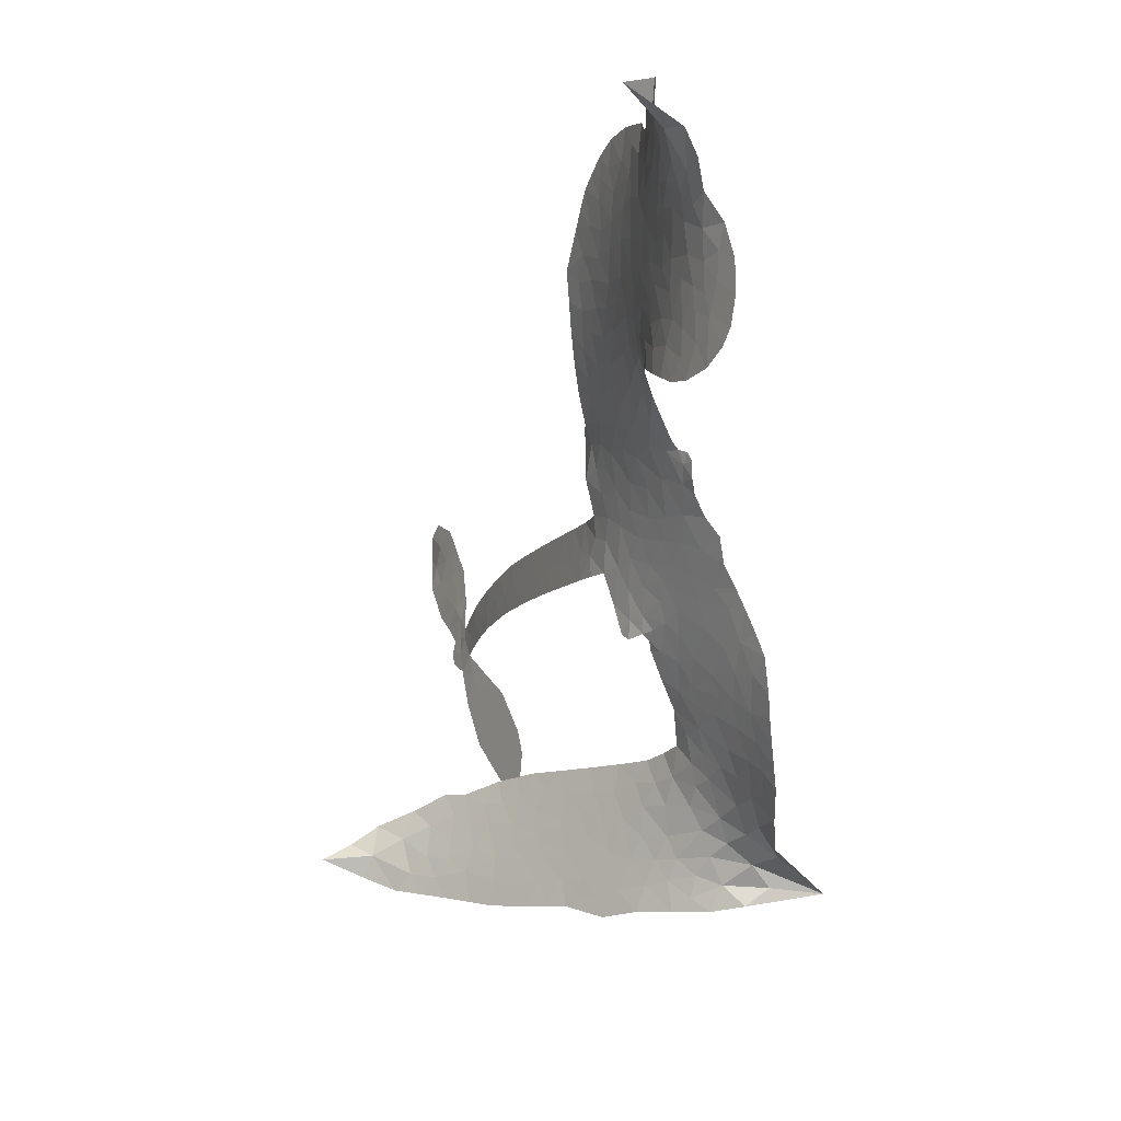
<metadata>
{"format":"obj","ext":"obj","renderer":"f3d","projection":"perspective","resolution":1024,"background":"white","views":[{"elev":-12.3,"azim":-121.8,"up":"+Y"}]}
</metadata>
<code>
v -6.899 0.5865 0.2257
v -6.883 0.6631 0.2142
v -6.849 0.733 0.1893
v -6.876 0.7899 0.1564
v -6.876 0.8461 0.1258
v -6.846 0.9222 0
v -6.808 0.9699 0.102
v -6.764 0.998 0.135
v -6.72 1.008 0.1547
v -6.657 0.9966 0.1819
v -6.591 0.9559 0.2241
v -6.526 1.009 0.2597
v -6.431 1.037 0.2811
v -6.351 1.039 0.2947
v -6.288 1.021 0.3046
v -6.206 0.9755 0.3194
v -6.067 0.8295 0.357
v -6.055 0.7637 0.3705
v -5.965 0.5055 0.4716
v -5.938 0.4942 0.486
v -5.923 0.4709 0.5
v -5.915 0.3043 0.5272
v -5.396 0.2912 0.6118
v -5.041 0.1926 0.6795
v -5.025 0.1937 0.6864
v -4.958 0.3669 0.7179
v -4.85 0.5005 0.7338
v -4.776 0.5333 0.7382
v -4.736 0.5042 0.741
v -4.719 0.4453 0.75
v -4.758 0.355 0.73
v -4.838 0.2572 0.7164
v -4.963 0.1687 0.6913
v -4.959 0.1331 0.6867
v -4.971 0.1043 0.6845
v -5.023 0.0776 0.6806
v -5.054 -0.01307 0.6797
v -5.118 -0.1304 0.6797
v -5.247 -0.2526 0.6797
v -5.294 -0.2589 0.6797
v -5.325 -0.2373 0.6797
v -5.335 -0.1769 0.6797
v -5.314 -0.1183 0.6797
v -5.233 -0.009029 0.6797
v -5.064 0.1151 0.6784
v -5.926 0.1673 0.5463
v -5.957 0.01981 0.5748
v -5.981 0.004074 0.5774
v -6.025 0.01134 0.5876
v -6.032 -0.006062 0.6008
v -6.023 -0.0238 0.6103
v -6.03 -0.1575 0.669
v -5.993 -0.2334 0.7013
v -5.88 -0.256 0.6935
v -5.547 -0.2581 0.5832
v -5.446 -0.2699 0.546
v -5.358 -0.2948 0.5055
v -5.299 -0.2919 0.4795
v -5.131 -0.3612 0.3786
v -5.09 -0.4065 0.324
v -5.083 -0.4469 0.25
v -5.115 -0.4894 0.3476
v -5.18 -0.5239 0.4048
v -5.434 -0.5719 0.5381
v -5.634 -0.5823 0.6229
v -5.735 -0.612 0.662
v -5.828 -0.6036 0.6969
v -5.998 -0.6107 0.7854
v -6.065 -0.6008 0.8353
v -6.142 -0.5704 1
v -6.248 -0.4886 0.7852
v -6.337 -0.3713 0.7241
v -6.404 -0.1747 0.6592
v -6.418 -0.09493 0.64
v -6.365 0.1112 0.5732
v -6.378 0.1676 0.5548
v -6.349 0.2147 0.5366
v -6.344 0.2619 0.5138
v -6.37 0.3292 0.488
v -6.361 0.3511 0.4836
v -6.337 0.3611 0.475
v -6.334 0.3813 0.4601
v -6.354 0.4674 0.3966
v -6.386 0.4982 0.3579
v -6.428 0.5011 0.3262
v -6.625 0.4081 0.2586
v -6.689 0.393 0.2511
v -6.773 0.3967 0.2439
v -6.833 0.4229 0.2394
v -6.867 0.4556 0.2368
v -6.892 0.5173 0.2319
v -5.482 0.1779 0.5994
v -5.03 0.1675 0.682
v -6.3 0.3649 0.4707
v -6.058 0.01524 0.5938
v -6.026 -0.09075 0.6381
v -6.338 0.3286 0.4874
v -5.969 0.4574 0.4858
v -5.941 0.09338 0.5622
v -5.266 0.1656 0.6359
v -4.997 0.1736 0.688
v -5.162 0.1485 0.6569
v -5.112 0.1341 0.6682
v -6.357 0.2956 0.4976
v -6.037 0.05219 0.5788
v -4.992 0.2813 0.7066
v -5.005 0.1306 0.6836
v -4.979 0.2266 0.6984
v -5.141 -0.4363 0.3594
v -5.277 -0.2027 0.6797
v -6.288 0.4335 0.4356
v -6.058 -0.03262 0.6142
v -6.315 0.293 0.5014
v -6.792 0.4984 0.2382
v -6.725 0.926 0.1552
v -6.402 0.575 0.3324
v -5.919 0.3876 0.5019
v -5.992 0.04777 0.574
v -5.216 0.258 0.6416
v -5.127 0.2313 0.6585
v -6.111 0.07229 0.5787
v -6.051 0.49 0.4567
v -6.281 0.2312 0.5268
v -6.316 0.5413 0.378
v -6.007 0.116 0.5604
v -5.075 0.1618 0.6737
v -6.141 -0.01023 0.6088
v -5.12 0.1833 0.6633
v -5.169 0.2002 0.6528
v -6.303 0.1542 0.5563
v -5.324 -0.3985 0.4835
v -5.147 0.05275 0.6798
v -4.792 0.4684 0.7367
v -4.902 0.2131 0.7065
v -5.182 -0.1916 0.6797
v -6.777 0.8181 0.1614
v -5.213 0.1592 0.6462
v -5.326 -0.3417 0.4878
v -5.084 0.05707 0.6796
v -5.425 -0.3749 0.5314
v -5.215 -0.3266 0.436
v -5.266 -0.3673 0.4558
v -6.352 0.9187 0.2996
v -6.014 -0.4871 0.7746
v -6.833 0.5581 0.2303
v -6.681 0.504 0.2508
v -6.785 0.9123 0.111
v -6.174 0.3781 0.4757
v -6.13 -0.1191 0.6496
v -4.904 0.4339 0.7265
v -4.931 0.2676 0.709
v -6.82 0.7818 0.1686
v -6.748 0.7062 0.2103
v -6.766 0.7612 0.189
v -6.66 0.766 0.2197
v -6.714 0.8004 0.1922
v -5.307 -0.5478 0.4788
v -5.201 -0.397 0.4135
v -6.334 0.9788 0.2993
v -6.177 0.7766 0.3529
v -6.024 -0.5512 0.8021
v -6.668 0.4474 0.2536
v -6.526 0.4547 0.2803
v -6.735 0.4614 0.2454
v -6.239 0.3894 0.4638
v -6.074 -0.1218 0.6517
v -6.107 -0.2109 0.6851
v -6.711 0.7459 0.2092
v -6.66 0.6594 0.2398
v -6.636 0.8646 0.2106
v -6.73 0.8623 0.1665
v -6.407 0.9675 0.2852
v -6.271 0.9273 0.3145
v -6.114 0.7874 0.3597
v -5.913 -0.6075 0.7377
v -6.092 -0.5083 0.8371
v -6.246 0.316 0.4939
v -6.186 0.5006 0.4282
v -6.664 0.8193 0.2071
v -6.583 0.8001 0.2406
v -6.136 0.9028 0.3381
v -6.299 0.4881 0.4059
v -5.972 -0.5261 0.7629
v -5.918 -0.4347 0.7213
v -6.227 0.4525 0.4387
v -6.156 0.8395 0.3449
v -6.009 0.6348 0.4135
v -6.252 0.517 0.4069
v -6.208 0.8908 0.329
v -6.242 0.644 0.3697
v -6.125 0.6704 0.3864
v -6.264 0.582 0.3811
v -6.103 0.7272 0.3747
v -6.181 0.5855 0.4007
v -6.336 0.6442 0.3427
v -6.032 0.6994 0.3907
v -6.316 0.5949 0.3617
v -6.068 0.6505 0.4009
v -6.116 0.6029 0.408
v -6.053 0.5864 0.4239
v -6.099 0.5376 0.4322
v -5.987 0.5702 0.4395
v -6.121 0.4666 0.4521
v -6.029 0.5384 0.4445
v -6.365 0.5427 0.3566
v -6.106 0.02347 0.5947
v -6.156 0.04219 0.5908
v -6.186 0.1384 0.5591
v -6.241 -0.01169 0.6117
v -4.769 0.4134 0.7369
v -4.838 0.4175 0.7299
v -4.886 0.3645 0.722
v -6.74 0.5774 0.2361
v -6.738 0.5194 0.2418
v -6.045 0.3385 0.5029
v -6.812 0.6718 0.211
v -6.506 0.5706 0.2908
v -6.048 -0.2146 0.6893
v -6.084 -0.319 0.7251
v -6.038 -0.2772 0.7096
v -6.09 -0.2638 0.705
v -6.191 -0.2682 0.7037
v -6.139 -0.2973 0.7171
v -5.997 -0.371 0.7315
v -6.216 -0.3753 0.7473
v -6.033 -0.3307 0.7248
v -6.076 -0.4051 0.7615
v -5.962 -0.3035 0.71
v -6.189 -0.3254 0.7274
v -6.37 -0.2729 0.6901
v -6.145 -0.3831 0.7569
v -6.654 0.9295 0.1933
v -6.683 0.8863 0.1846
v -6.467 0.9861 0.2717
v -6.521 0.9359 0.2538
v -6.455 0.92 0.2745
v -6.508 0.848 0.2617
v -6.247 0.9981 0.3118
v -6.287 0.9734 0.3078
v -6.093 -0.5585 0.8842
v -6.17 -0.4964 0.8518
v -6.591 0.7134 0.2505
v -6.171 0.9392 0.3281
v -6.299 0.806 0.3236
v -6.241 0.1772 0.5464
v -6.25 0.1046 0.5721
v -6.15 0.2505 0.5222
v -6.215 0.2395 0.5242
v -6.175 0.1967 0.5395
v -6.108 0.1533 0.5533
v -6.3 -0.116 0.6463
v -4.924 0.323 0.7155
v -4.866 0.3091 0.7185
v -4.798 0.3061 0.7232
v -4.817 0.3622 0.7269
v -6.783 0.5486 0.2347
v -6.794 0.6109 0.2253
v -6.737 0.6423 0.2266
v -5.974 0.3427 0.5093
v -6.065 0.4135 0.4783
v -6.799 0.7217 0.1974
v -6.453 0.5519 0.3121
v -6.456 0.6284 0.3038
v -6.477 0.4779 0.2987
v -6.599 0.4937 0.2655
v -6.524 0.5139 0.2851
v -6.576 0.5607 0.2703
v -6.551 0.6406 0.2714
v -6.063 -0.4599 0.7878
v -6.014 -0.4279 0.7543
v -6.126 -0.445 0.7952
v -6.19 -0.4348 0.7847
v -5.928 -0.3649 0.7124
v -5.714 -0.258 0.6428
v -5.904 -0.3106 0.7002
v -5.862 -0.3617 0.6932
v -5.797 -0.2573 0.6703
v -5.85 -0.429 0.6962
v -5.88 -0.4867 0.7136
v -5.743 -0.3747 0.6548
v -5.845 -0.3042 0.6848
v -5.934 -0.4866 0.7373
v -5.851 -0.5441 0.7058
v -5.805 -0.3861 0.6767
v -5.782 -0.3215 0.666
v -5.776 -0.5489 0.6752
v -5.722 -0.3181 0.6458
v -5.759 -0.462 0.6647
v -5.633 -0.3844 0.6146
v -5.818 -0.4816 0.6883
v -5.631 -0.2582 0.6131
v -5.687 -0.364 0.6342
v -5.705 -0.4267 0.6426
v -5.64 -0.3212 0.6166
v -5.688 -0.5128 0.6397
v -5.557 -0.3436 0.5857
v -5.936 -0.245 0.7027
v -6.572 0.8903 0.2353
v -6.611 0.7587 0.2374
v -6.642 0.7176 0.2343
v -6.56 0.7544 0.2548
v -6.53 0.7991 0.2592
v -6.531 0.6997 0.2708
v -6.432 0.7852 0.2913
v -6.503 0.7493 0.2734
v -6.464 0.6953 0.2928
v -6.4 0.6692 0.3173
v -6.382 0.6219 0.3315
v -6.34 0.7302 0.3253
v -6.413 0.7282 0.3044
v -6.267 0.8624 0.3226
v -6.329 0.8607 0.3098
v -6.234 0.8062 0.337
v -6.405 0.8643 0.291
v -6.367 0.8043 0.3071
v -6.266 0.7394 0.3424
v -6.198 0.0818 0.5786
v -6.244 0.04655 0.5919
v -6.391 0.007952 0.6113
v -6.31 0.06859 0.5866
v -6.378 0.05948 0.5936
v -6.339 0.02206 0.6036
v -6.347 -0.05468 0.628
v -6.141 0.1141 0.5663
v -6.066 0.1111 0.5645
v -6.041 0.1796 0.5454
v -6.363 -0.1267 0.6483
v -6.258 -0.2994 0.7103
v -6.851 0.6162 0.2217
v -5.974 0.4002 0.4951
v -6.123 0.4072 0.472
v -6.172 0.4385 0.4535
v -6.117 0.3343 0.4968
v -6.021 0.4448 0.4769
v -6.576 0.4313 0.2675
v -6.505 0.6208 0.2876
v -6.604 0.6586 0.2543
v -6.633 0.5968 0.2533
v -6.69 0.6078 0.2406
v -5.72 -0.5582 0.6543
v -5.638 -0.4581 0.6182
v -6.557 0.8429 0.2449
v -6.458 0.8669 0.2761
v -6.297 0.6886 0.3446
v -6.285 -0.05557 0.6271
v -6.215 -0.1056 0.6437
v -6.404 -0.0435 0.6271
v -5.984 0.1702 0.5475
v -5.951 0.2382 0.5353
v -6.094 0.2177 0.5342
v -6.026 0.2571 0.5264
v -6.023 0.3851 0.4925
v -6.179 0.3109 0.4999
v -6.635 0.5389 0.2572
v -5.625 -0.5198 0.6153
v -5.534 -0.5772 0.5793
v -5.527 -0.4661 0.5739
v -5.584 -0.5797 0.6006
v -5.562 -0.5211 0.5895
v -5.497 -0.5237 0.5625
v -5.583 -0.4692 0.5968
v -5.558 -0.4089 0.5858
v -5.442 -0.4584 0.538
v -5.495 -0.3761 0.561
v -5.461 -0.3275 0.5482
v -5.406 -0.3229 0.525
v -5.497 -0.264 0.5649
v -5.702 0.174 0.5668
v -5.657 0.301 0.5732
v -5.979 0.2866 0.5228
v -6.084 0.2805 0.5162
v -5.44 -0.5153 0.5385
v -5.362 -0.484 0.5021
v -5.37 -0.5598 0.5102
v -5.262 -0.4444 0.4493
v -5.512 -0.315 0.569
v -5.813 0.1705 0.5522
v -5.316 -0.453 0.4787
v -5.243 -0.5358 0.4437
v -5.281 -0.4959 0.4618
v -5.22 -0.4837 0.4252
v -5.786 0.3022 0.5547
v -5.904 0.2553 0.5374
v -5.851 0.303 0.5441
v -5.237 -0.1355 0.6797
v -5.178 -0.1325 0.6797
v -5.151 -0.0463 0.6797
v -5.273 -0.06363 0.6797
v -5.21 -0.07703 0.6797
v -6.818 0.8618 0.1157
v -6.11 -0.06186 0.6274
v -6.171 -0.06376 0.6288
v -6.181 0.6468 0.3826
v -6.176 0.7116 0.3671
v -6.151 0.541 0.4213
v -6.292 -0.4299 0.7518
v -6.276 -0.3717 0.7348
v -5.589 -0.2966 0.5978
v -6.318 -0.2024 0.6725
v -6.25 -0.2271 0.685
v -6.182 -0.19 0.6748
v -6.267 -0.1678 0.6639
v -6.136 -0.1696 0.6685
v -6.218 -0.1561 0.6614
v -5.487 -0.4293 0.5572
v -5.383 -0.4233 0.5116
v -5.372 -0.3706 0.5075
v -5.82 0.2402 0.5506
v -5.869 0.169 0.5468
v -5.759 0.211 0.5592
v -5.722 0.3017 0.564
v -5.592 0.177 0.5828
v -5.699 0.24 0.5674
v -5.647 0.1757 0.5747
v -5.527 0.2981 0.5922
v -5.62 0.2412 0.5786
v -5.552 0.2336 0.5888
v -5.592 0.2999 0.5826
v -5.537 0.1778 0.591
v -5.086 -0.07208 0.6797
v -5.113 0.001717 0.6797
v -5.19 0.02187 0.6797
v -6.229 0.698 0.3594
v -6.387 -0.2238 0.6737
v -6.309 -0.2641 0.6931
v -6.354 -0.3221 0.7075
v -6.302 -0.3266 0.7149
v -5.867 0.2199 0.545
v -5.306 0.2774 0.6259
v -5.27 0.2279 0.6334
v -5.373 0.1754 0.6169
v -5.32 0.172 0.6262
v -5.342 0.2286 0.6213
v -5.406 0.2293 0.6111
v -5.461 0.2955 0.6019
v -5.49 0.2399 0.5981
v -5.907 -0.5357 0.7309
v -5.957 -0.577 0.7601
f 112 206 391
f 186 160 174
f 75 130 76
f 203 122 201
f 105 121 206
f 45 107 93
f 51 50 112
f 123 78 77
f 89 88 114
f 125 118 99
f 1 91 145
f 162 164 87
f 25 108 106
f 43 42 110
f 80 79 97
f 126 93 24
f 58 138 142
f 179 299 180
f 128 129 102
f 105 125 325
f 52 166 167
f 143 159 172
f 240 176 70
f 142 138 131
f 176 240 161
f 223 231 219
f 59 158 109
f 95 112 50
f 117 21 98
f 113 94 97
f 97 104 113
f 104 78 113
f 349 383 22
f 166 112 391
f 105 95 49
f 74 73 327
f 51 112 96
f 82 94 111
f 107 34 101
f 52 218 53
f 323 345 322
f 203 260 122
f 90 89 114
f 167 221 218
f 145 256 257
f 91 90 114
f 298 232 170
f 98 19 334
f 282 183 437
f 77 76 130
f 4 3 152
f 152 5 4
f 56 365 366
f 45 126 103
f 115 9 8
f 8 7 147
f 45 139 36
f 106 151 252
f 147 7 6
f 381 158 375
f 114 145 91
f 246 208 245
f 136 154 156
f 10 9 115
f 19 122 334
f 205 83 124
f 17 174 18
f 84 205 116
f 165 111 94
f 182 83 111
f 162 146 164
f 239 15 159
f 206 207 127
f 129 137 102
f 236 234 235
f 350 250 326
f 172 159 14
f 180 302 342
f 126 45 93
f 322 318 320
f 239 238 15
f 211 150 212
f 5 152 390
f 136 152 154
f 25 93 101
f 31 30 210
f 107 45 36
f 124 192 197
f 161 183 144
f 119 430 137
f 120 119 129
f 296 364 376
f 359 361 355
f 287 274 285
f 363 373 406
f 276 285 281
f 50 49 95
f 53 218 220
f 275 54 297
f 49 48 118
f 126 128 103
f 274 287 294
f 58 57 138
f 78 123 113
f 407 406 131
f 118 105 49
f 375 158 142
f 68 161 69
f 61 109 62
f 421 139 132
f 109 60 59
f 166 52 96
f 423 394 160
f 60 109 61
f 348 349 351
f 85 84 116
f 141 58 142
f 162 87 86
f 43 110 385
f 134 32 151
f 386 385 135
f 110 42 41
f 110 135 385
f 102 103 128
f 57 366 407
f 40 110 41
f 40 39 110
f 421 387 420
f 119 137 129
f 141 158 59
f 37 36 139
f 105 206 95
f 47 118 48
f 94 81 97
f 95 206 112
f 430 433 432
f 432 100 430
f 413 416 369
f 82 81 94
f 177 165 94
f 98 20 19
f 98 21 20
f 97 79 104
f 63 62 109
f 108 151 106
f 117 330 259
f 210 133 211
f 93 107 101
f 83 82 111
f 259 22 117
f 348 99 46
f 47 99 118
f 24 93 25
f 132 139 45
f 35 34 107
f 126 24 128
f 101 34 33
f 118 125 105
f 130 123 77
f 115 8 147
f 128 24 120
f 108 101 33
f 27 133 28
f 108 33 134
f 255 253 254
f 185 111 165
f 28 133 29
f 133 30 29
f 129 128 120
f 110 39 135
f 159 15 14
f 145 114 256
f 193 160 394
f 101 108 25
f 389 388 385
f 36 35 107
f 168 154 153
f 81 80 97
f 372 373 363
f 151 108 134
f 214 114 164
f 145 257 329
f 163 265 335
f 179 233 171
f 390 6 5
f 147 390 171
f 113 123 177
f 177 123 248
f 209 346 392
f 397 396 225
f 261 154 152
f 27 150 211
f 253 252 151
f 152 136 390
f 3 2 216
f 168 169 300
f 261 152 3
f 168 156 154
f 261 153 154
f 234 236 172
f 179 156 155
f 147 171 115
f 64 374 372
f 375 380 381
f 141 142 158
f 142 131 375
f 172 14 13
f 143 173 239
f 308 205 197
f 196 198 187
f 283 175 67
f 161 144 176
f 264 266 163
f 214 146 213
f 85 262 264
f 262 85 116
f 114 88 164
f 87 164 88
f 177 94 113
f 332 148 331
f 112 166 96
f 166 149 403
f 346 209 345
f 223 219 221
f 169 168 153
f 155 156 168
f 265 162 86
f 162 265 146
f 179 180 170
f 11 10 232
f 136 156 171
f 171 156 179
f 12 234 13
f 172 13 234
f 173 311 189
f 189 311 313
f 16 173 189
f 200 198 199
f 288 280 284
f 183 282 144
f 270 184 224
f 70 176 241
f 245 248 123
f 148 165 177
f 188 194 192
f 188 182 185
f 179 155 299
f 179 170 233
f 299 300 242
f 301 302 180
f 188 192 124
f 17 181 186
f 83 182 124
f 438 161 68
f 437 283 279
f 288 290 286
f 220 226 228
f 332 165 148
f 188 185 178
f 17 186 174
f 189 186 181
f 174 193 18
f 185 182 111
f 202 187 200
f 182 188 124
f 16 189 243
f 311 173 312
f 189 313 186
f 194 190 192
f 18 193 196
f 194 188 178
f 190 195 197
f 160 193 174
f 198 196 193
f 122 204 201
f 393 194 199
f 160 313 316
f 304 314 343
f 190 197 192
f 198 193 191
f 197 195 308
f 199 191 393
f 198 191 199
f 395 194 178
f 198 200 187
f 201 200 199
f 204 19 202
f 395 199 194
f 201 395 203
f 332 178 185
f 204 202 200
f 260 331 333
f 201 204 200
f 19 204 122
f 83 205 84
f 197 205 124
f 207 206 121
f 206 127 391
f 324 317 207
f 130 320 246
f 250 350 249
f 123 130 245
f 127 207 209
f 207 121 324
f 30 133 210
f 133 27 211
f 150 26 212
f 210 211 255
f 252 212 26
f 253 255 212
f 146 354 339
f 258 153 216
f 146 214 164
f 256 214 213
f 353 247 333
f 348 46 349
f 2 1 329
f 216 257 258
f 307 263 308
f 354 267 338
f 52 167 218
f 221 220 218
f 221 167 223
f 269 270 227
f 219 226 220
f 53 220 228
f 167 222 223
f 219 220 221
f 402 400 404
f 328 225 229
f 222 229 223
f 269 227 271
f 226 227 224
f 224 273 228
f 397 72 396
f 71 70 241
f 227 226 219
f 226 224 228
f 223 229 231
f 144 269 176
f 273 224 184
f 297 53 228
f 399 251 327
f 231 229 225
f 400 402 399
f 426 427 425
f 71 241 272
f 219 231 227
f 10 115 232
f 233 115 171
f 170 232 233
f 115 233 232
f 11 235 12
f 234 12 235
f 11 232 298
f 236 143 172
f 235 11 298
f 235 237 343
f 299 301 180
f 237 302 304
f 143 239 159
f 173 16 238
f 173 238 239
f 70 69 240
f 161 240 69
f 176 269 271
f 271 231 272
f 338 268 337
f 262 263 217
f 314 312 143
f 189 181 243
f 316 313 244
f 246 245 130
f 249 248 245
f 319 322 321
f 318 207 317
f 250 249 208
f 215 260 333
f 249 245 208
f 248 247 353
f 250 208 324
f 247 248 249
f 325 250 324
f 325 326 250
f 230 399 424
f 400 222 401
f 106 252 26
f 253 151 32
f 255 254 31
f 212 252 253
f 210 255 31
f 253 32 254
f 212 255 211
f 214 256 114
f 257 256 213
f 257 213 258
f 216 2 329
f 339 258 213
f 169 153 258
f 330 117 98
f 326 351 350
f 331 260 203
f 259 330 352
f 3 216 261
f 153 261 216
f 263 262 116
f 266 264 262
f 310 304 305
f 301 242 303
f 265 266 267
f 266 262 217
f 267 266 217
f 265 163 266
f 268 267 217
f 268 338 267
f 263 336 217
f 268 303 337
f 270 269 144
f 227 231 271
f 270 144 282
f 227 270 224
f 272 231 225
f 176 271 241
f 272 225 396
f 241 271 272
f 184 278 276
f 228 273 275
f 276 284 285
f 285 274 277
f 273 276 275
f 284 276 278
f 184 276 273
f 54 275 281
f 175 283 437
f 276 281 275
f 279 184 282
f 278 184 279
f 437 279 282
f 290 288 284
f 376 398 296
f 277 54 281
f 282 184 270
f 438 183 161
f 66 286 67
f 67 286 283
f 279 290 278
f 284 280 285
f 285 280 287
f 277 281 285
f 340 65 295
f 278 290 284
f 292 287 280
f 294 287 292
f 340 286 66
f 341 293 295
f 292 280 293
f 358 359 355
f 279 283 290
f 286 290 283
f 293 280 288
f 291 294 398
f 294 292 289
f 295 293 288
f 289 292 293
f 294 289 296
f 294 291 274
f 340 288 286
f 293 341 289
f 361 362 341
f 365 376 364
f 342 170 180
f 275 297 228
f 237 235 298
f 300 299 155
f 301 299 242
f 168 300 155
f 337 300 169
f 242 337 303
f 342 302 237
f 305 301 303
f 311 312 244
f 336 303 268
f 307 310 306
f 301 305 302
f 305 303 306
f 303 336 306
f 304 302 305
f 307 306 263
f 305 306 310
f 308 263 116
f 307 195 309
f 308 116 205
f 195 307 308
f 309 344 316
f 309 244 315
f 307 309 310
f 315 310 309
f 312 173 143
f 313 311 244
f 314 143 236
f 315 312 314
f 244 309 316
f 186 313 160
f 343 314 236
f 315 314 304
f 315 304 310
f 244 312 315
f 344 309 195
f 393 394 423
f 208 246 317
f 318 317 246
f 75 320 130
f 207 318 209
f 323 251 345
f 320 318 246
f 320 321 322
f 322 319 323
f 320 75 321
f 318 322 209
f 347 74 323
f 327 323 74
f 317 324 208
f 325 324 121
f 105 325 121
f 326 325 125
f 348 326 125
f 350 247 249
f 230 425 399
f 323 327 251
f 427 397 328
f 73 399 327
f 145 329 1
f 216 329 257
f 334 330 98
f 215 352 260
f 332 331 203
f 331 148 333
f 178 332 203
f 332 185 165
f 353 333 148
f 371 247 350
f 122 260 334
f 334 260 352
f 336 263 306
f 265 86 335
f 268 217 336
f 300 337 242
f 337 169 338
f 169 258 339
f 265 354 146
f 146 339 213
f 169 339 338
f 65 340 66
f 288 340 295
f 65 355 295
f 341 295 355
f 237 298 342
f 170 342 298
f 235 343 236
f 304 343 237
f 195 190 344
f 423 344 190
f 346 345 251
f 322 345 209
f 399 425 400
f 391 392 149
f 99 348 125
f 323 319 347
f 413 410 368
f 259 370 22
f 215 351 370
f 326 348 351
f 371 333 247
f 370 351 349
f 371 215 333
f 259 352 215
f 334 352 330
f 148 177 353
f 248 353 177
f 267 354 265
f 339 354 338
f 360 363 357
f 289 341 362
f 357 359 360
f 358 356 359
f 364 140 365
f 360 359 356
f 355 65 358
f 361 359 357
f 356 64 360
f 364 405 140
f 361 357 362
f 355 361 341
f 357 363 405
f 289 362 296
f 360 64 372
f 374 157 373
f 296 362 364
f 362 357 405
f 366 365 140
f 398 376 55
f 366 140 407
f 56 366 57
f 417 415 418
f 365 56 367
f 428 384 383
f 22 370 349
f 215 370 259
f 350 351 371
f 215 371 351
f 373 157 380
f 363 360 372
f 378 375 131
f 373 378 406
f 372 374 373
f 381 380 379
f 365 367 376
f 55 376 367
f 377 410 408
f 46 383 349
f 406 378 131
f 373 380 378
f 63 381 379
f 380 375 378
f 157 379 380
f 63 109 381
f 158 381 109
f 408 382 384
f 22 383 384
f 386 135 38
f 377 408 428
f 428 46 409
f 385 386 389
f 387 386 38
f 389 44 388
f 421 420 37
f 422 44 387
f 386 387 389
f 43 385 388
f 44 389 387
f 171 390 136
f 6 390 147
f 392 391 127
f 166 391 149
f 209 392 127
f 149 392 346
f 394 393 191
f 190 194 393
f 193 394 191
f 423 160 316
f 203 395 178
f 199 395 201
f 272 396 71
f 222 328 229
f 328 397 225
f 291 398 55
f 294 296 398
f 400 328 222
f 401 222 167
f 399 402 251
f 167 403 401
f 404 149 346
f 404 400 401
f 346 251 402
f 166 403 167
f 404 403 149
f 404 401 403
f 346 402 404
f 140 405 363
f 362 405 364
f 407 131 138
f 363 406 140
f 407 138 57
f 140 406 407
f 410 377 368
f 413 411 410
f 428 408 384
f 382 408 410
f 413 414 416
f 382 410 411
f 369 411 413
f 416 414 412
f 436 434 435
f 413 368 414
f 417 416 412
f 92 436 419
f 418 369 416
f 417 419 436
f 139 421 37
f 417 418 416
f 417 412 419
f 387 38 420
f 422 421 132
f 344 423 316
f 421 422 387
f 393 423 190
f 72 397 427
f 399 73 424
f 400 425 328
f 425 427 328
f 425 230 426
f 72 427 426
f 46 428 383
f 377 428 409
f 119 429 430
f 137 430 100
f 432 433 431
f 429 23 433
f 434 431 433
f 433 430 429
f 434 433 23
f 415 417 436
f 92 431 434
f 434 436 92
f 434 23 435
f 415 436 435
f 437 183 438
f 68 175 438
f 437 438 175

</code>
